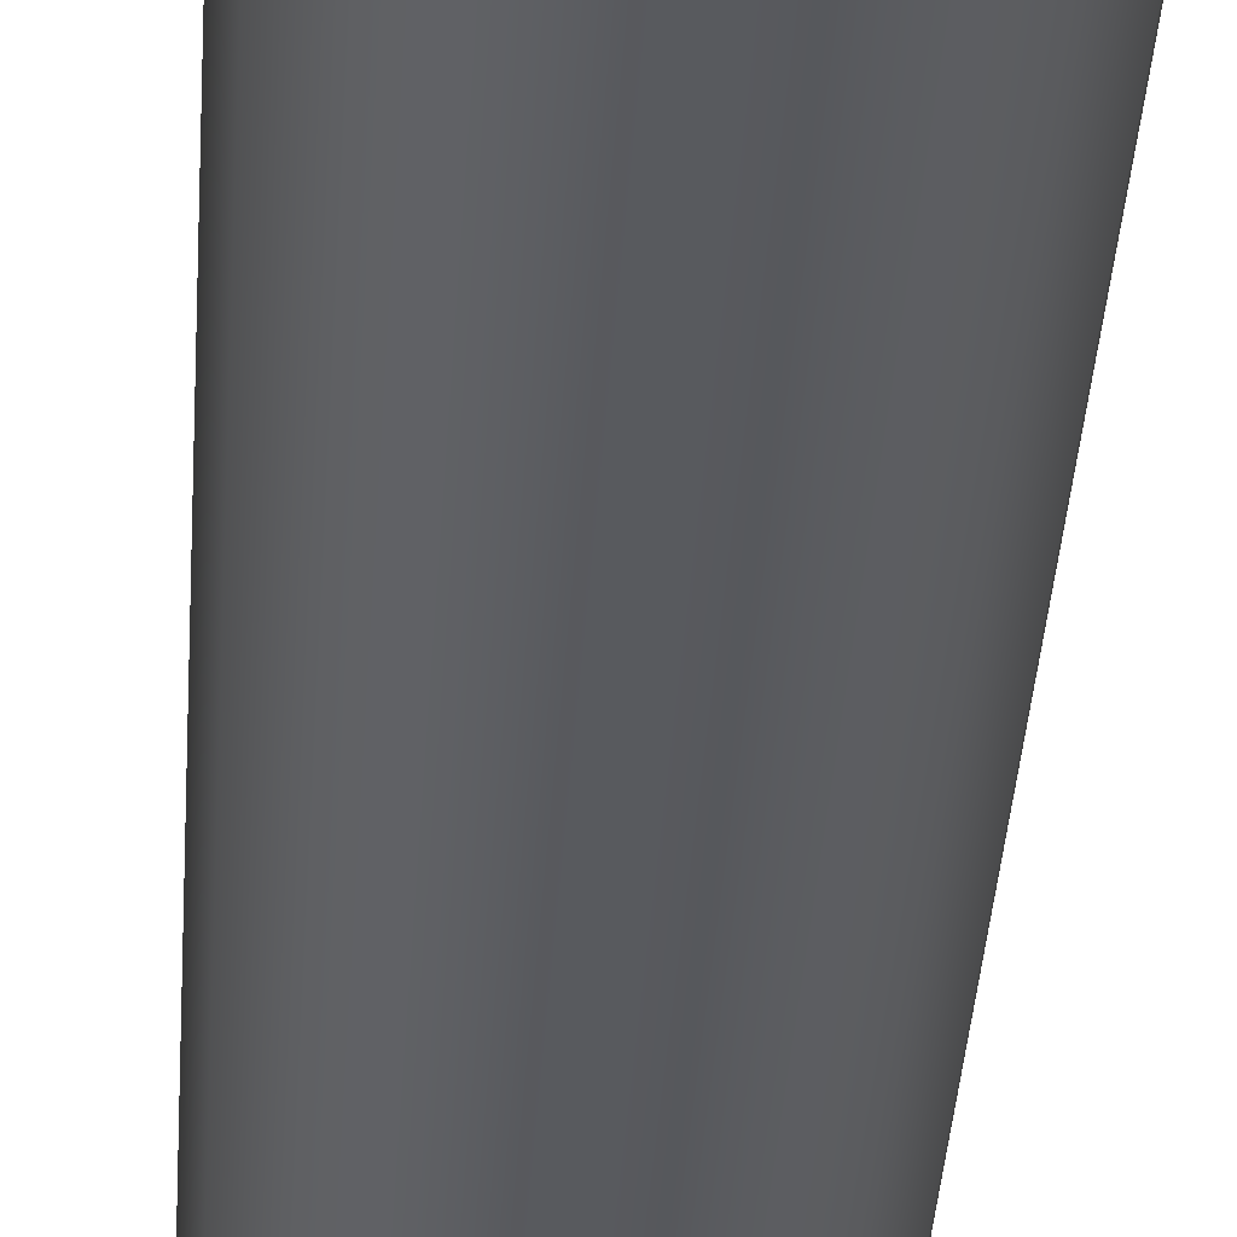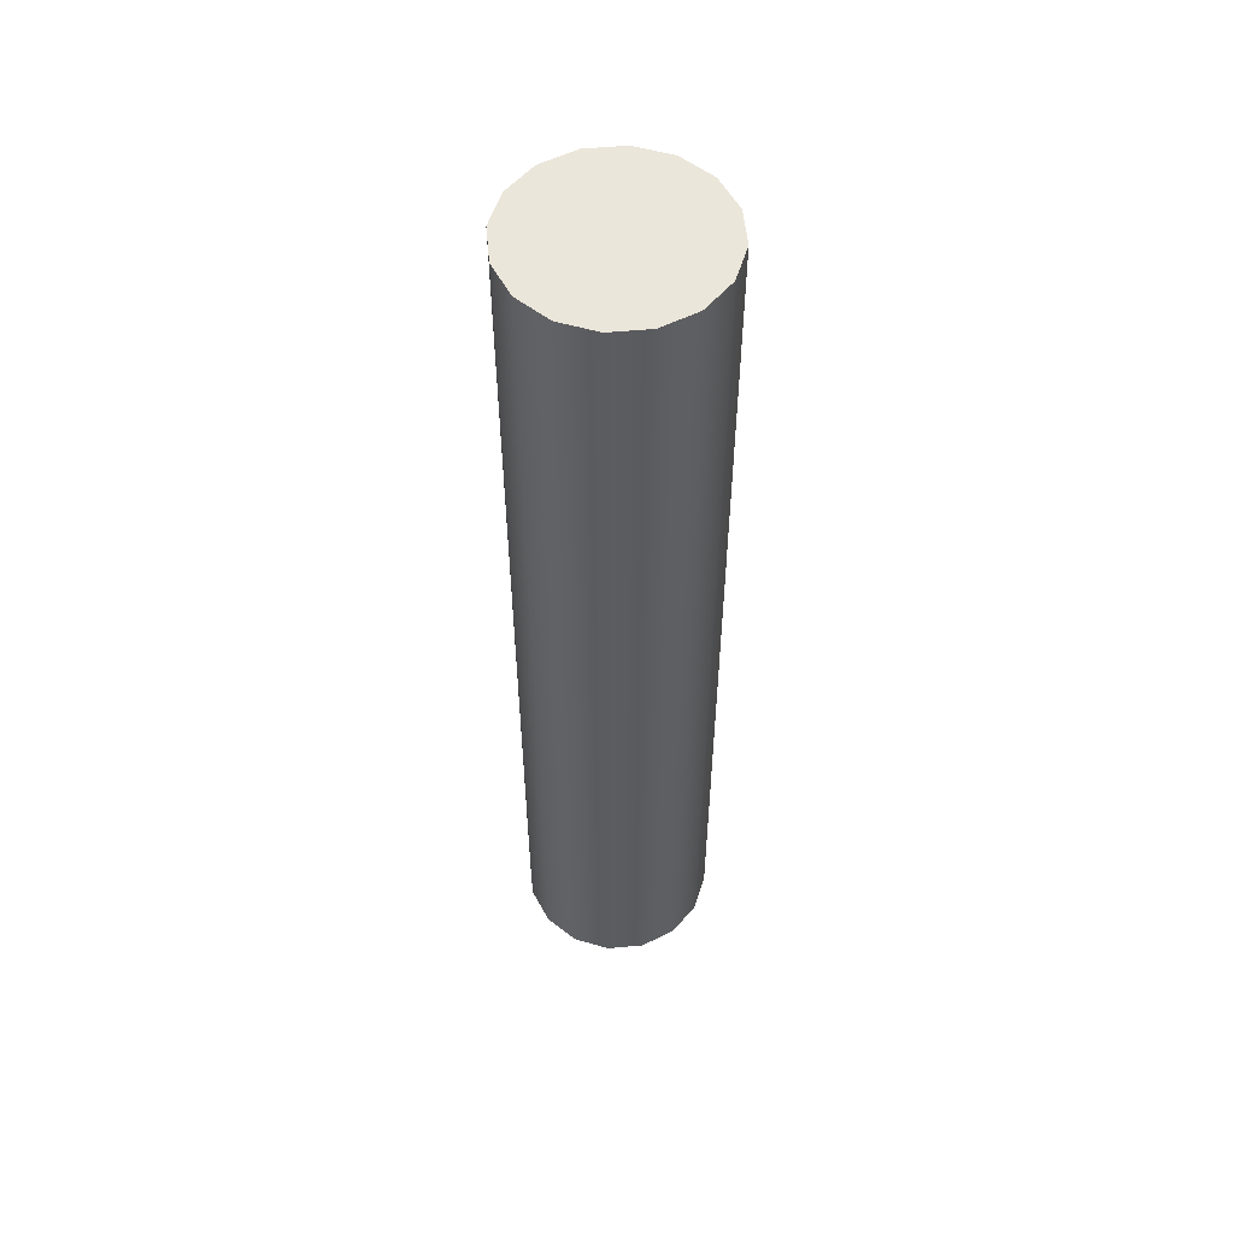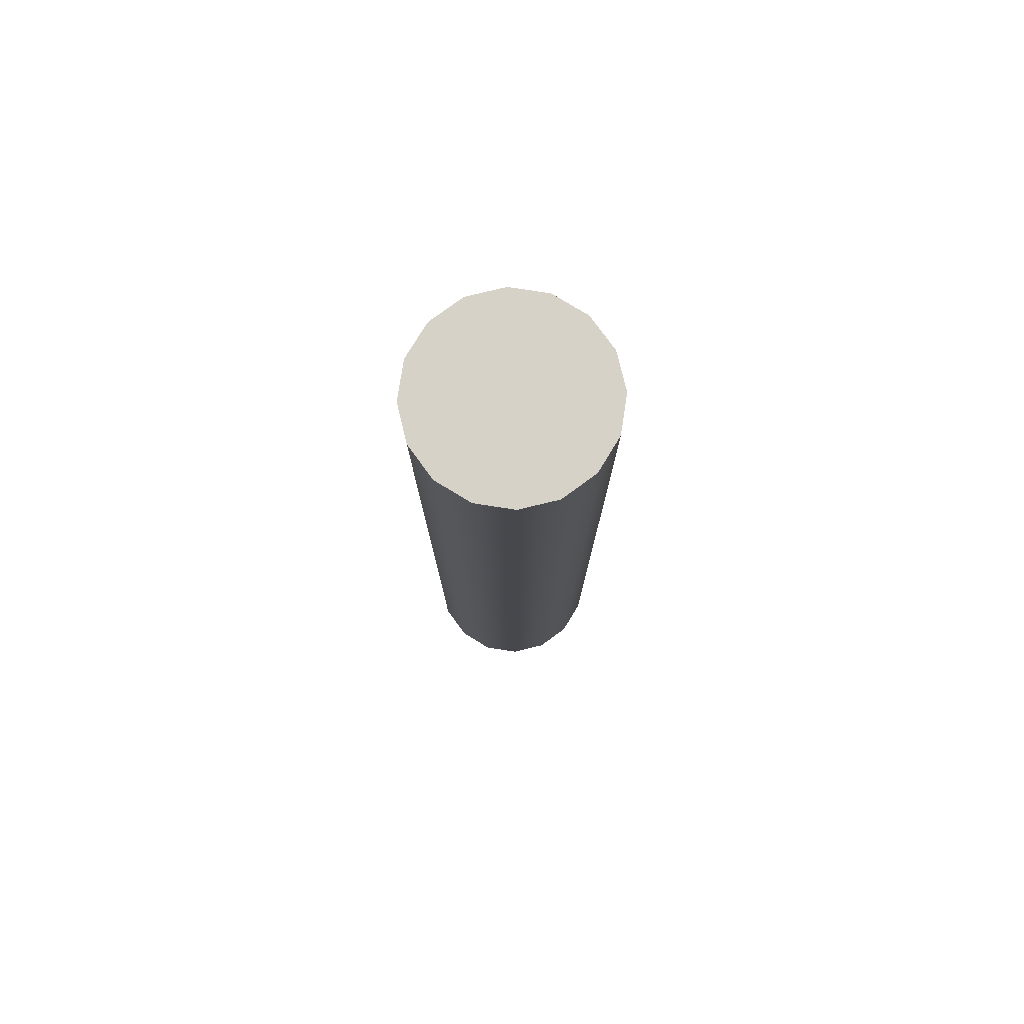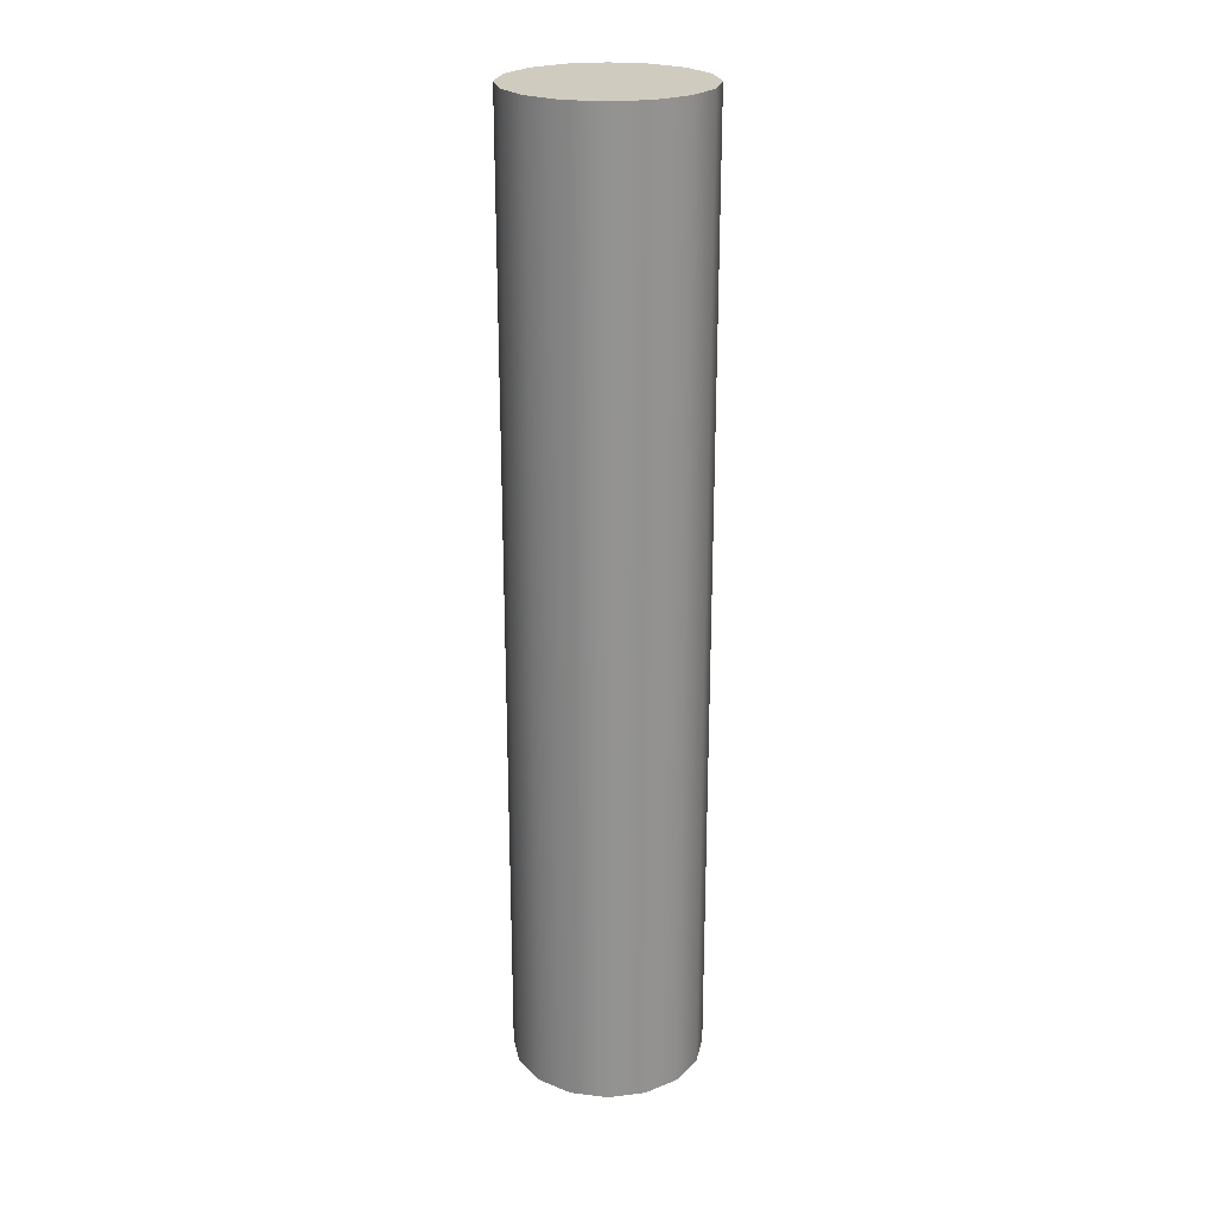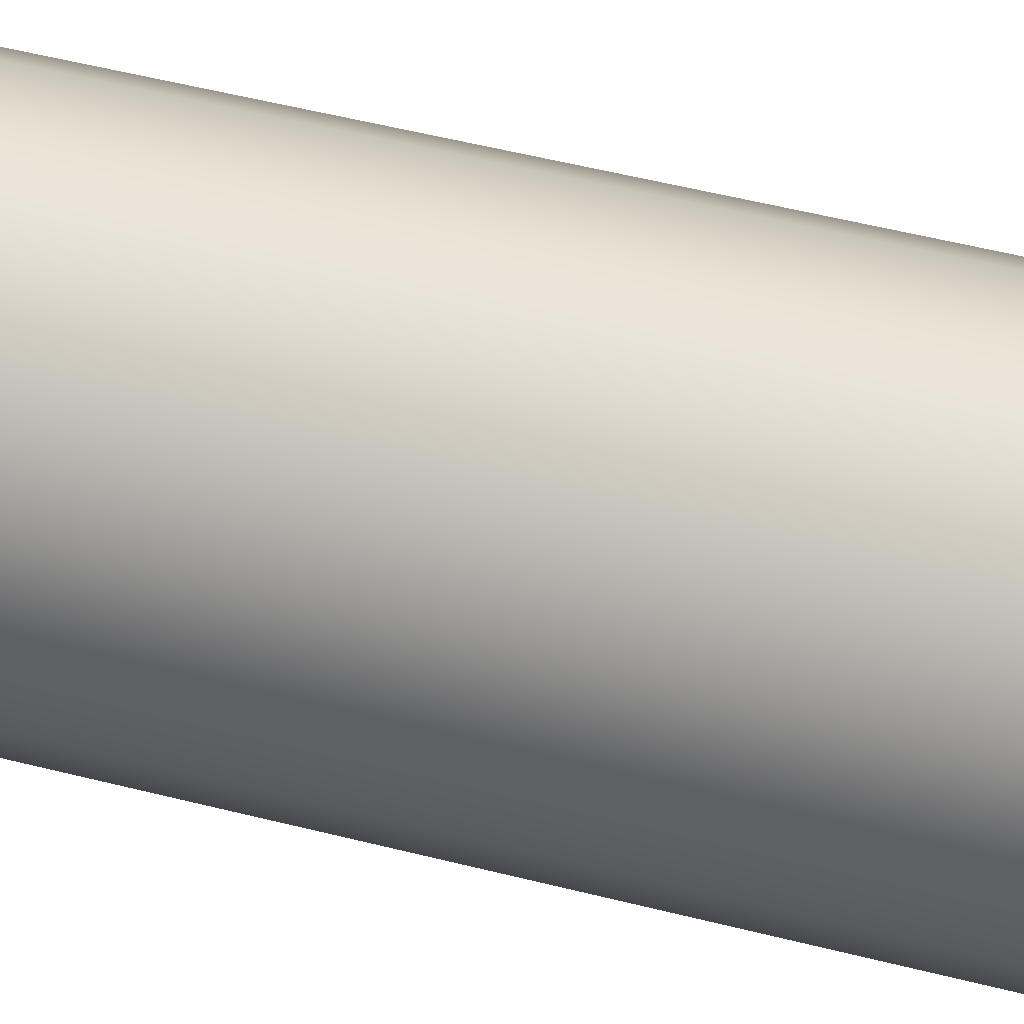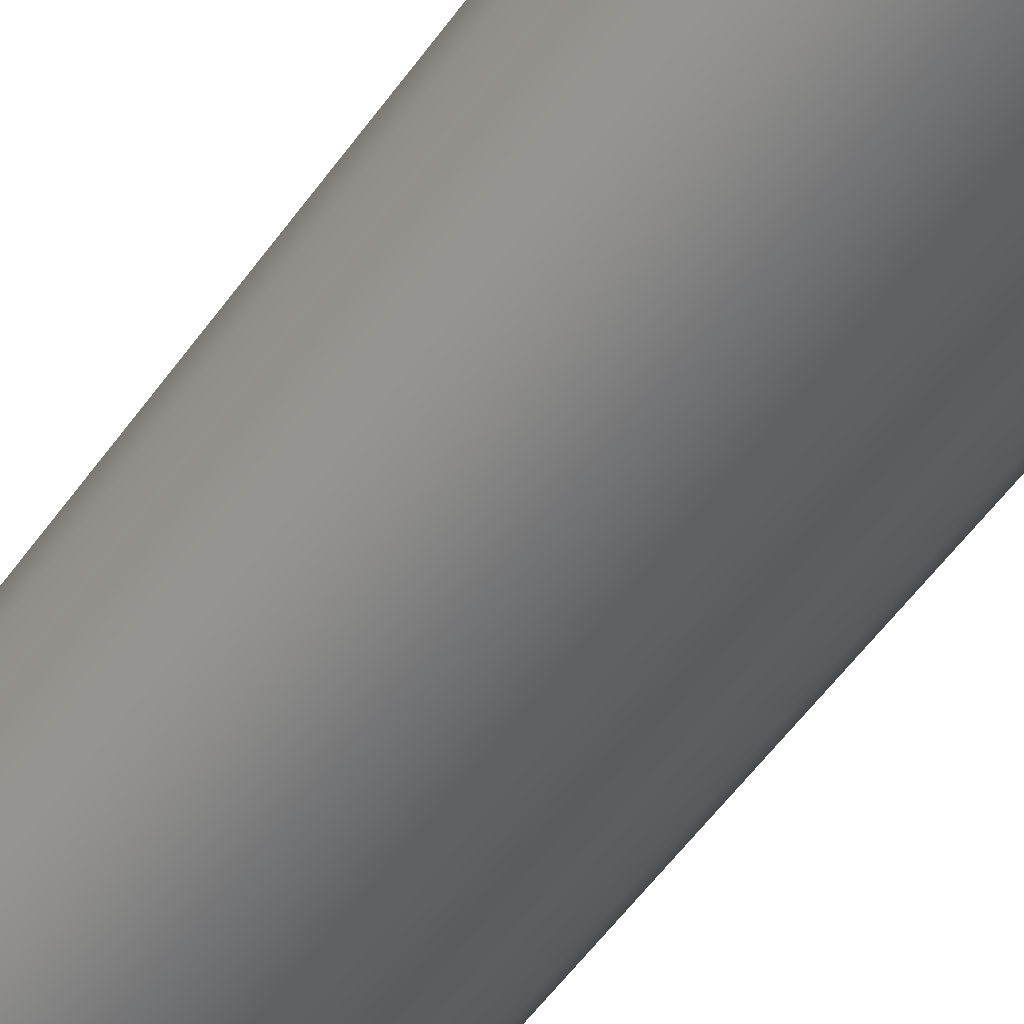
<metadata>
{"format":"obj","ext":"obj","renderer":"f3d","projection":"perspective","resolution":1024,"background":"white","views":[{"elev":-31.0,"azim":176.9,"up":"+Z"},{"elev":54.7,"azim":28.3,"up":"+Y"},{"elev":78.5,"azim":132.6,"up":"+Y"},{"elev":23.7,"azim":-67.4,"up":"+Y"},{"elev":40.9,"azim":-71.6,"up":"+Z"},{"elev":-49.0,"azim":-32.7,"up":"+Z"}]}
</metadata>
<code>
v  0 0 -0
v  0.9239 0 -0.3827
v  1 0 -0
v  0.7071 0 -0.7071
v  0.3827 0 -0.9239
v  -0 0 -1
v  -0.3827 0 -0.9239
v  -0.7071 0 -0.7071
v  -0.9239 0 -0.3827
v  -1 0 -0
v  -0.9239 0 0.3827
v  -0.7071 0 0.7071
v  -0.3827 0 0.9239
v  0 0 1
v  0.3827 0 0.9239
v  0.7071 0 0.7071
v  0.9239 0 0.3827
v  0.9239 2 -0.3827
v  1 2 -0
v  0.7071 2 -0.7071
v  0.3827 2 -0.9239
v  -0 2 -1
v  -0.3827 2 -0.9239
v  -0.7071 2 -0.7071
v  -0.9239 2 -0.3827
v  -1 2 -0
v  -0.9239 2 0.3827
v  -0.7071 2 0.7071
v  -0.3827 2 0.9239
v  0 2 1
v  0.3827 2 0.9239
v  0.7071 2 0.7071
v  0.9239 2 0.3827
v  0.9239 4 -0.3827
v  1 4 -0
v  0.7071 4 -0.7071
v  0.3827 4 -0.9239
v  -0 4 -1
v  -0.3827 4 -0.9239
v  -0.7071 4 -0.7071
v  -0.9239 4 -0.3827
v  -1 4 -0
v  -0.9239 4 0.3827
v  -0.7071 4 0.7071
v  -0.3827 4 0.9239
v  0 4 1
v  0.3827 4 0.9239
v  0.7071 4 0.7071
v  0.9239 4 0.3827
v  0.9239 6 -0.3827
v  1 6 -0
v  0.7071 6 -0.7071
v  0.3827 6 -0.9239
v  -0 6 -1
v  -0.3827 6 -0.9239
v  -0.7071 6 -0.7071
v  -0.9239 6 -0.3827
v  -1 6 -0
v  -0.9239 6 0.3827
v  -0.7071 6 0.7071
v  -0.3827 6 0.9239
v  0 6 1
v  0.3827 6 0.9239
v  0.7071 6 0.7071
v  0.9239 6 0.3827
v  0.9239 8 -0.3827
v  1 8 -0
v  0.7071 8 -0.7071
v  0.3827 8 -0.9239
v  -0 8 -1
v  -0.3827 8 -0.9239
v  -0.7071 8 -0.7071
v  -0.9239 8 -0.3827
v  -1 8 -0
v  -0.9239 8 0.3827
v  -0.7071 8 0.7071
v  -0.3827 8 0.9239
v  0 8 1
v  0.3827 8 0.9239
v  0.7071 8 0.7071
v  0.9239 8 0.3827
v  0.9239 10 -0.3827
v  1 10 -0
v  0.7071 10 -0.7071
v  0.3827 10 -0.9239
v  -0 10 -1
v  -0.3827 10 -0.9239
v  -0.7071 10 -0.7071
v  -0.9239 10 -0.3827
v  -1 10 -0
v  -0.9239 10 0.3827
v  -0.7071 10 0.7071
v  -0.3827 10 0.9239
v  0 10 1
v  0.3827 10 0.9239
v  0.7071 10 0.7071
v  0.9239 10 0.3827
v  0 10 -0
g Cylinder001
f 1 2 3
f 1 4 2
f 1 5 4
f 1 6 5
f 1 7 6
f 1 8 7
f 1 9 8
f 1 10 9
f 1 11 10
f 1 12 11
f 1 13 12
f 1 14 13
f 1 15 14
f 1 16 15
f 1 17 16
f 1 3 17
f 3 18 19
f 3 2 18
f 2 20 18
f 2 4 20
f 4 21 20
f 4 5 21
f 5 22 21
f 5 6 22
f 6 23 22
f 6 7 23
f 7 24 23
f 7 8 24
f 8 25 24
f 8 9 25
f 9 26 25
f 9 10 26
f 10 27 26
f 10 11 27
f 11 28 27
f 11 12 28
f 12 29 28
f 12 13 29
f 13 30 29
f 13 14 30
f 14 31 30
f 14 15 31
f 15 32 31
f 15 16 32
f 16 33 32
f 16 17 33
f 17 19 33
f 17 3 19
f 19 34 35
f 19 18 34
f 18 36 34
f 18 20 36
f 20 37 36
f 20 21 37
f 21 38 37
f 21 22 38
f 22 39 38
f 22 23 39
f 23 40 39
f 23 24 40
f 24 41 40
f 24 25 41
f 25 42 41
f 25 26 42
f 26 43 42
f 26 27 43
f 27 44 43
f 27 28 44
f 28 45 44
f 28 29 45
f 29 46 45
f 29 30 46
f 30 47 46
f 30 31 47
f 31 48 47
f 31 32 48
f 32 49 48
f 32 33 49
f 33 35 49
f 33 19 35
f 35 50 51
f 35 34 50
f 34 52 50
f 34 36 52
f 36 53 52
f 36 37 53
f 37 54 53
f 37 38 54
f 38 55 54
f 38 39 55
f 39 56 55
f 39 40 56
f 40 57 56
f 40 41 57
f 41 58 57
f 41 42 58
f 42 59 58
f 42 43 59
f 43 60 59
f 43 44 60
f 44 61 60
f 44 45 61
f 45 62 61
f 45 46 62
f 46 63 62
f 46 47 63
f 47 64 63
f 47 48 64
f 48 65 64
f 48 49 65
f 49 51 65
f 49 35 51
f 51 66 67
f 51 50 66
f 50 68 66
f 50 52 68
f 52 69 68
f 52 53 69
f 53 70 69
f 53 54 70
f 54 71 70
f 54 55 71
f 55 72 71
f 55 56 72
f 56 73 72
f 56 57 73
f 57 74 73
f 57 58 74
f 58 75 74
f 58 59 75
f 59 76 75
f 59 60 76
f 60 77 76
f 60 61 77
f 61 78 77
f 61 62 78
f 62 79 78
f 62 63 79
f 63 80 79
f 63 64 80
f 64 81 80
f 64 65 81
f 65 67 81
f 65 51 67
f 67 82 83
f 67 66 82
f 66 84 82
f 66 68 84
f 68 85 84
f 68 69 85
f 69 86 85
f 69 70 86
f 70 87 86
f 70 71 87
f 71 88 87
f 71 72 88
f 72 89 88
f 72 73 89
f 73 90 89
f 73 74 90
f 74 91 90
f 74 75 91
f 75 92 91
f 75 76 92
f 76 93 92
f 76 77 93
f 77 94 93
f 77 78 94
f 78 95 94
f 78 79 95
f 79 96 95
f 79 80 96
f 80 97 96
f 80 81 97
f 81 83 97
f 81 67 83
f 98 83 82
f 98 82 84
f 98 84 85
f 98 85 86
f 98 86 87
f 98 87 88
f 98 88 89
f 98 89 90
f 98 90 91
f 98 91 92
f 98 92 93
f 98 93 94
f 98 94 95
f 98 95 96
f 98 96 97
f 98 97 83

</code>
